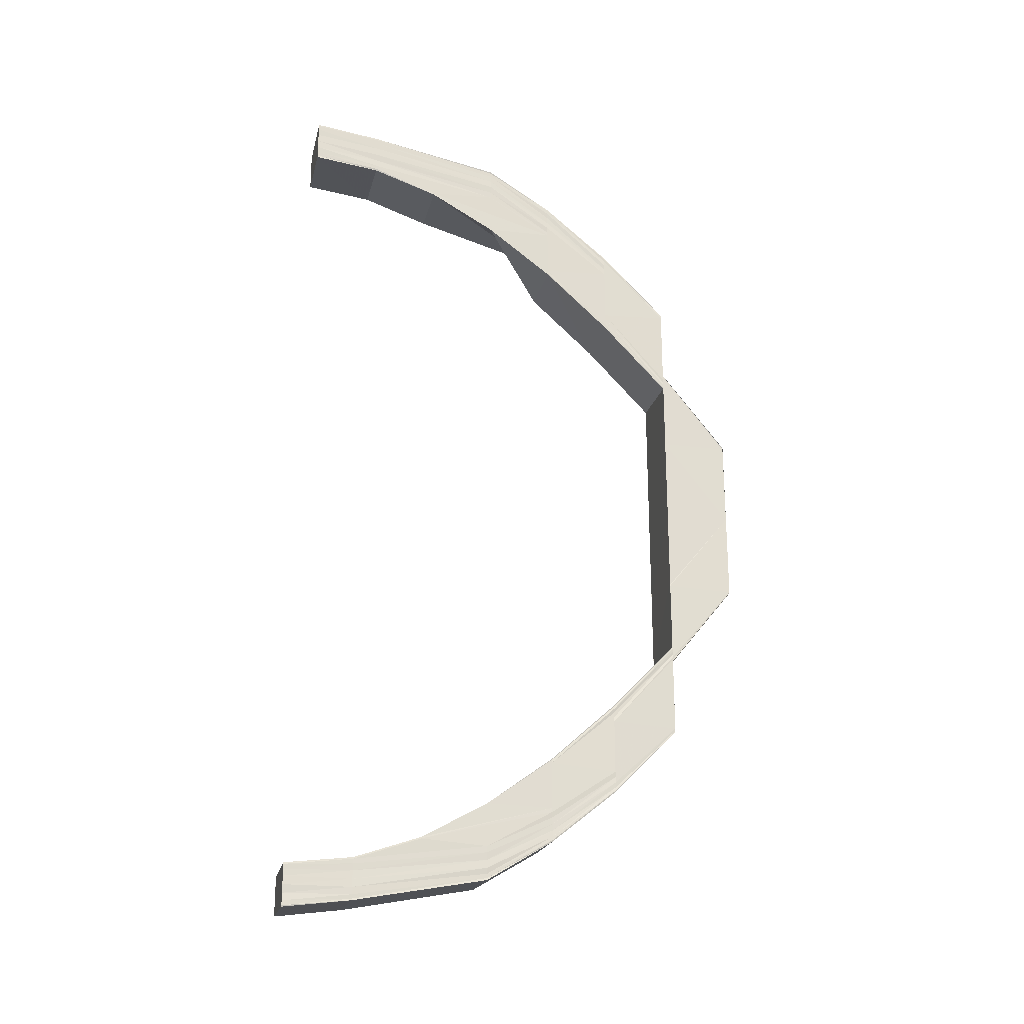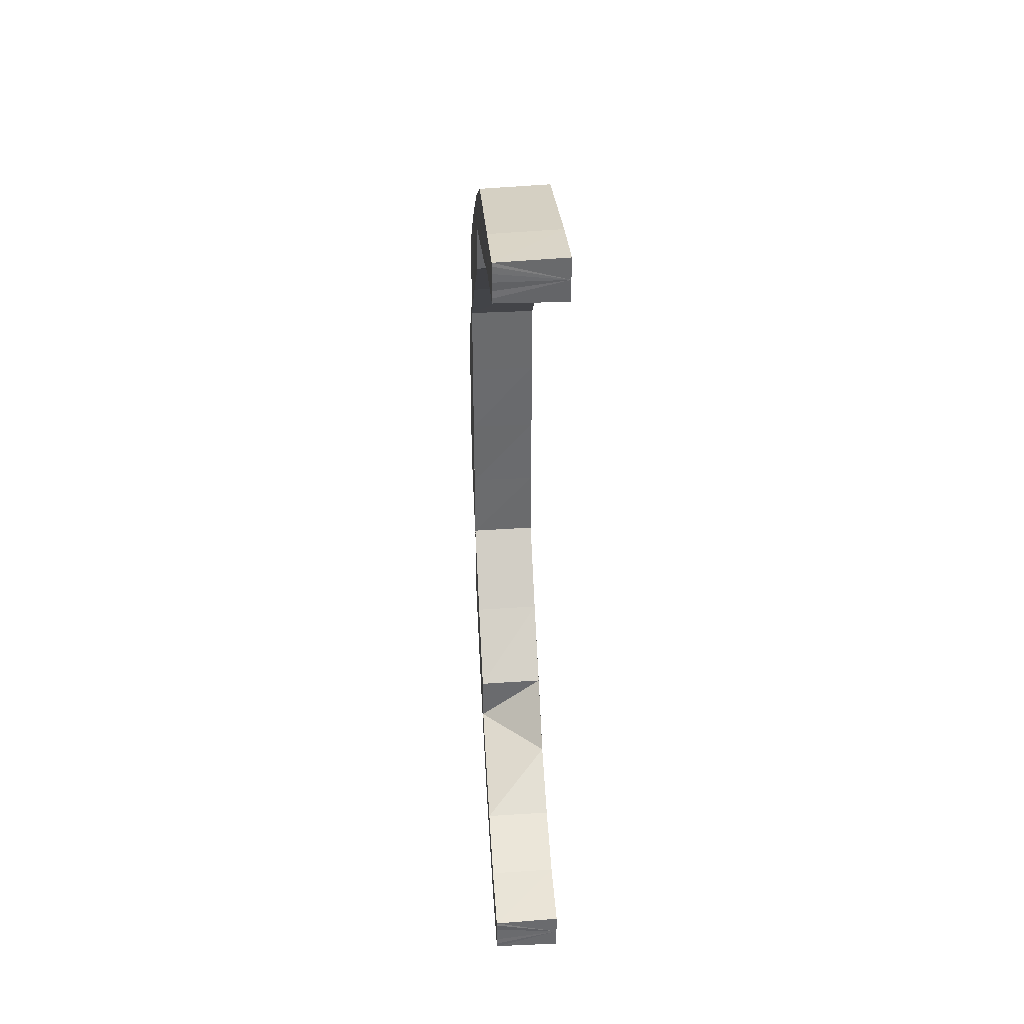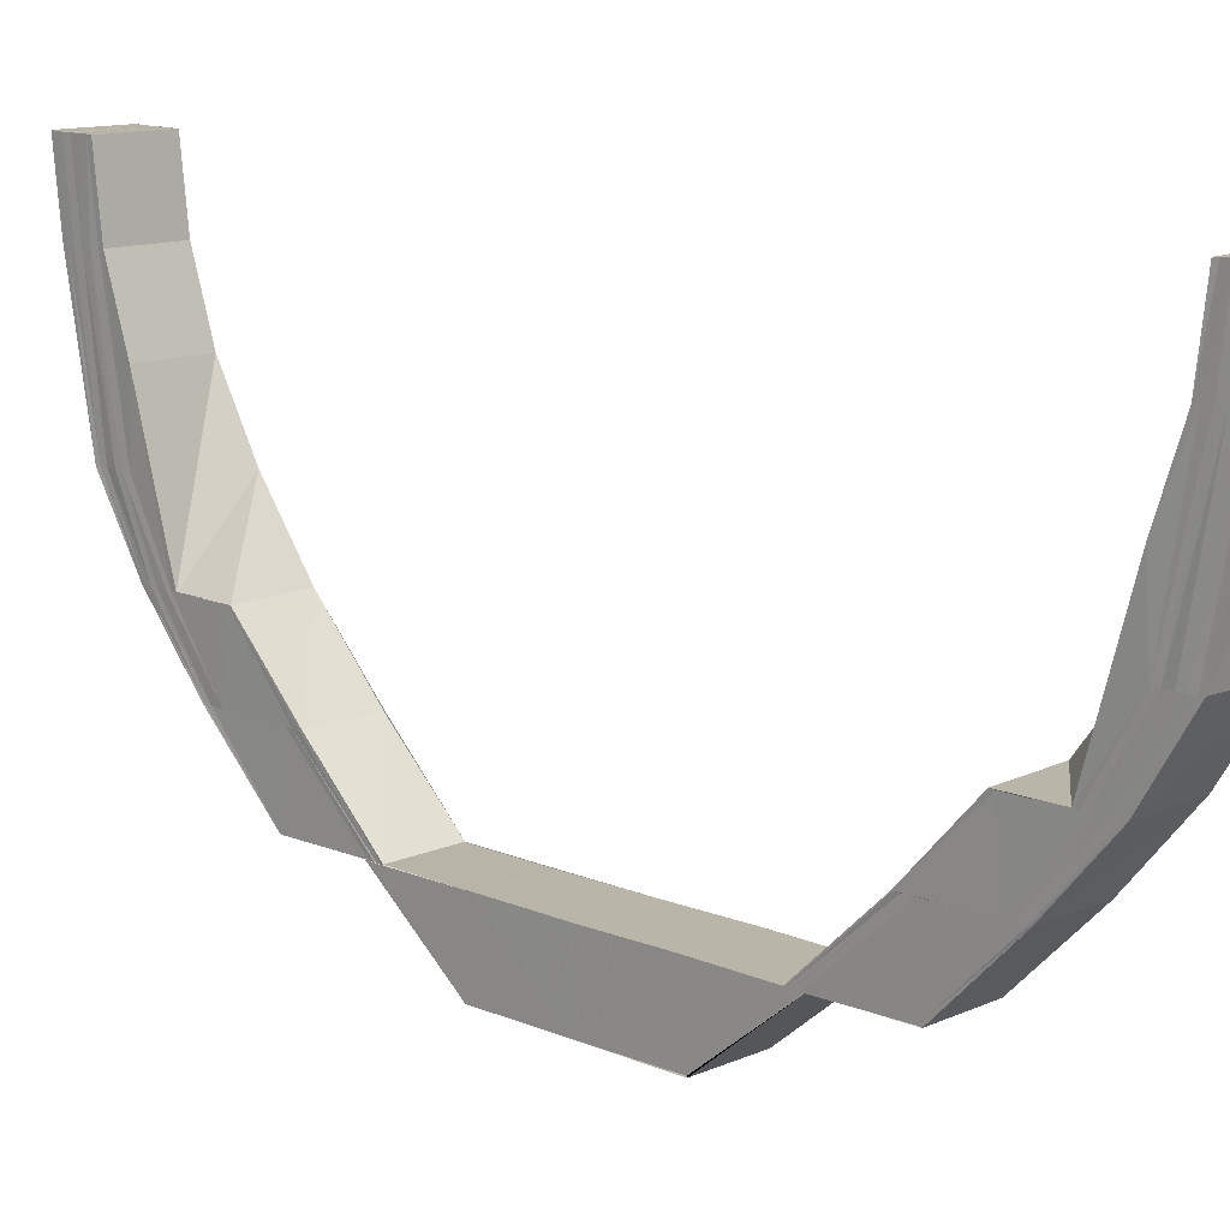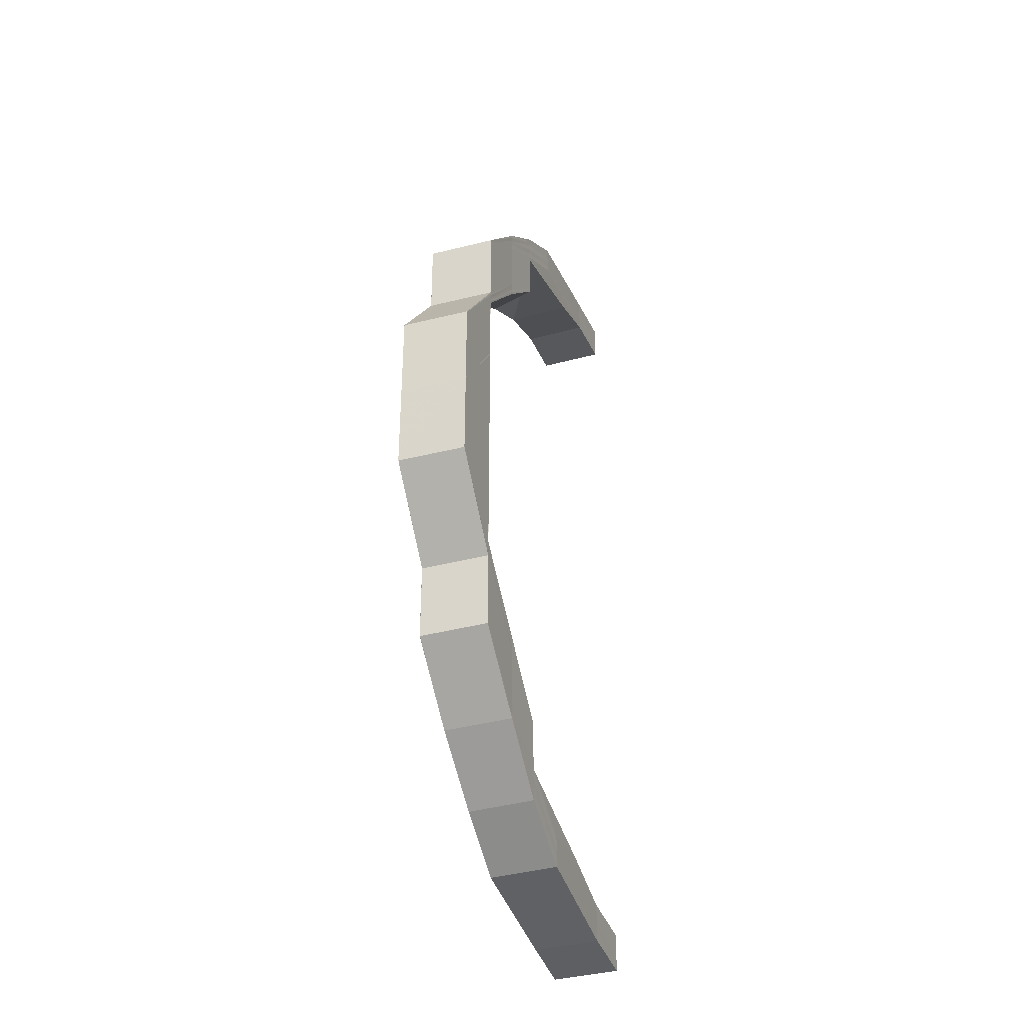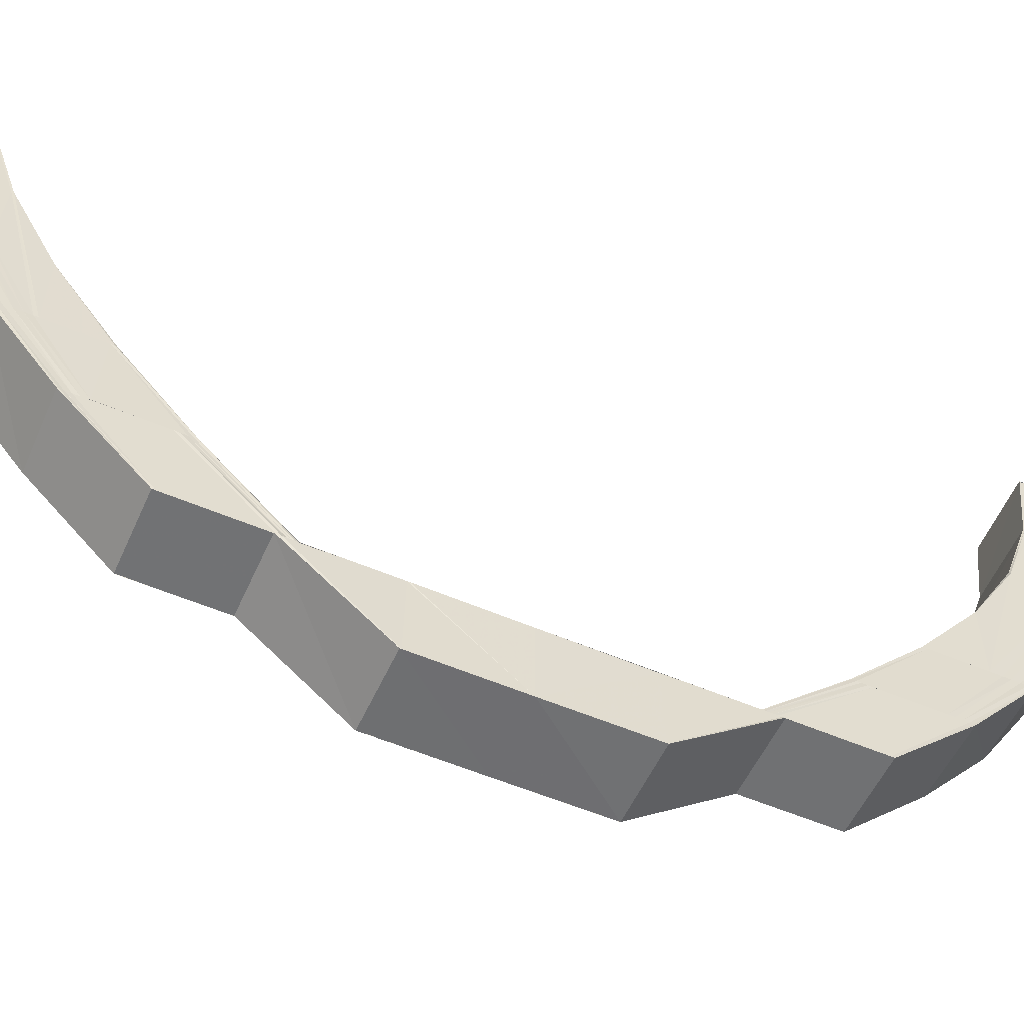
<metadata>
{"format":"obj","ext":"obj","renderer":"f3d","projection":"perspective","resolution":1024,"background":"white","views":[{"elev":-22.0,"azim":-103.4,"up":"+Z"},{"elev":37.0,"azim":176.1,"up":"+Z"},{"elev":13.3,"azim":133.6,"up":"+Y"},{"elev":-34.8,"azim":19.3,"up":"+Z"},{"elev":-55.6,"azim":-114.2,"up":"+Y"}]}
</metadata>
<code>
o 7833
v 2173 1862 8.012
v 2173 1862 8.013
v 2173 1862 8.012
v 2173 1862 8.017
v 2173 1862 8.013
v 2173 1862 8.013
v 2173 1862 8.013
v 2173 1862 8.013
v 2173 1862 8.017
v 2173 1862 8.012
v 2173 1862 8.012
v 2173 1862 8.023
v 2173 1862 8.017
v 2173 1862 8.031
v 2173 1862 8.023
v 2173 1862 8.041
v 2173 1862 8.031
v 2173 1862 8.017
v 2173 1862 8.023
v 2173 1862 8.023
v 2173 1862 8.031
v 2173 1862 8.031
v 2173 1862 8.041
v 2173 1862 8.014
v 2173 1862 8.014
v 2173 1862 8.018
v 2173 1862 8.015
v 2173 1862 8.015
v 2173 1862 8.024
v 2173 1862 8.019
v 2173 1862 8.016
v 2173 1862 8.025
v 2173 1862 8.032
v 2173 1862 8.041
v 2173 1862 8.041
v 2173 1862 8.042
v 2173 1862 8.02
v 2173 1862 8.032
v 2173 1862 8.042
v 2173 1862 8.026
v 2173 1862 8.033
v 2173 1862 8.053
v 2173 1862 8.052
v 2173 1862 8.065
v 2173 1862 8.065
v 2173 1862 8.053
v 2173 1862 8.043
v 2173 1862 8.065
v 2173 1862 8.054
v 2173 1862 8.078
v 2173 1862 8.065
v 2173 1862 8.043
v 2173 1862 8.054
v 2173 1862 8.044
v 2173 1862 8.054
v 2173 1862 8.035
v 2173 1862 8.034
v 2173 1862 8.044
v 2173 1862 8.055
v 2173 1862 8.045
v 2173 1862 8.044
v 2173 1862 8.035
v 2173 1862 8.055
v 2173 1862 8.055
v 2173 1862 8.044
v 2173 1862 8.045
v 2173 1862 8.036
v 2173 1862 8.035
v 2173 1862 8.036
v 2173 1862 8.028
v 2173 1862 8.028
v 2173 1862 8.023
v 2173 1862 8.028
v 2173 1862 8.035
v 2173 1862 8.028
v 2173 1862 8.036
v 2173 1862 8.045
v 2173 1862 8.028
v 2173 1862 8.022
v 2173 1862 8.023
v 2173 1862 8.019
v 2173 1862 8.019
v 2173 1862 8.018
v 2173 1862 8.018
v 2173 1862 8.022
v 2173 1862 8.027
v 2173 1862 8.018
v 2173 1862 8.017
v 2173 1862 8.019
v 2173 1862 8.022
v 2173 1862 8.018
v 2173 1862 8.017
v 2173 1862 8.016
v 2173 1862 8.017
v 2173 1862 8.016
v 2173 1862 8.015
v 2173 1862 8.021
v 2173 1862 8.027
v 2173 1862 8.016
v 2173 1862 8.015
v 2173 1862 8.014
v 2173 1862 8.02
v 2173 1862 8.015
v 2173 1862 8.014
v 2173 1862 8.013
v 2173 1862 8.014
v 2173 1862 8.012
v 2173 1862 8.013
v 2173 1862 8.013
v 2173 1862 8.012
v 2173 1862 8.019
v 2173 1862 8.026
v 2173 1862 8.034
v 2173 1862 8.035
v 2173 1862 8.033
v 2173 1862 8.044
v 2173 1862 8.035
v 2173 1862 8.044
v 2173 1862 8.055
v 2173 1862 8.025
v 2173 1862 8.032
v 2173 1862 8.018
v 2173 1862 8.013
v 2173 1862 8.013
v 2173 1862 8.012
v 2173 1862 8.017
v 2173 1862 8.017
v 2173 1862 8.023
v 2173 1862 8.023
v 2173 1862 8.024
v 2173 1862 8.017
v 2173 1862 8.023
v 2173 1862 8.032
v 2173 1862 8.031
v 2173 1862 8.042
v 2173 1862 8.041
v 2173 1862 8.031
v 2173 1862 8.031
v 2173 1862 8.042
v 2173 1862 8.053
v 2173 1862 8.054
v 2173 1862 8.043
v 2173 1862 8.054
v 2173 1862 8.043
v 2173 1862 8.054
v 2173 1862 8.055
v 2173 1862 8.041
v 2173 1862 8.041
v 2173 1862 8.066
v 2173 1862 8.066
v 2173 1862 8.078
v 2173 1862 8.078
v 2173 1862 8.052
v 2173 1862 8.052
v 2173 1862 8.052
v 2173 1862 8.065
v 2173 1862 8.053
v 2173 1862 8.065
v 2173 1862 8.065
v 2173 1862 8.065
v 2173 1862 8.052
v 2173 1862 8.078
v 2173 1862 8.09
v 2173 1862 8.09
v 2173 1862 8.09
v 2173 1862 8.102
v 2173 1862 8.102
v 2173 1862 8.09
v 2173 1862 8.103
v 2173 1862 8.09
v 2173 1862 8.113
v 2173 1862 8.113
v 2173 1862 8.112
v 2173 1862 8.101
v 2173 1862 8.123
v 2173 1862 8.112
v 2173 1862 8.101
v 2173 1862 8.111
v 2173 1862 8.101
v 2173 1862 8.111
v 2173 1862 8.1
v 2173 1862 8.111
v 2173 1862 8.12
v 2173 1862 8.12
v 2173 1862 8.12
v 2173 1862 8.121
v 2173 1862 8.11
v 2173 1862 8.119
v 2173 1862 8.127
v 2173 1862 8.1
v 2173 1862 8.1
v 2173 1862 8.132
v 2173 1862 8.127
v 2173 1862 8.127
v 2173 1862 8.136
v 2173 1862 8.133
v 2173 1862 8.137
v 2173 1862 8.136
v 2173 1862 8.137
v 2173 1862 8.136
v 2173 1862 8.136
v 2173 1862 8.133
v 2173 1862 8.132
v 2173 1862 8.127
v 2173 1862 8.136
v 2173 1862 8.137
v 2173 1862 8.137
v 2173 1862 8.136
v 2173 1862 8.132
v 2173 1862 8.138
v 2173 1862 8.133
v 2173 1862 8.127
v 2173 1862 8.137
v 2173 1862 8.139
v 2173 1862 8.127
v 2173 1862 8.119
v 2173 1862 8.133
v 2173 1862 8.128
v 2173 1862 8.138
v 2173 1862 8.134
v 2173 1862 8.128
v 2173 1862 8.14
v 2173 1862 8.139
v 2173 1862 8.135
v 2173 1862 8.141
v 2173 1862 8.14
v 2173 1862 8.142
v 2173 1862 8.141
v 2173 1862 8.143
v 2173 1862 8.136
v 2173 1862 8.142
v 2173 1862 8.143
v 2173 1862 8.137
v 2173 1862 8.129
v 2173 1862 8.121
v 2173 1862 8.12
v 2173 1862 8.122
v 2173 1862 8.111
v 2173 1862 8.13
v 2173 1862 8.123
v 2173 1862 8.131
v 2173 1862 8.123
v 2173 1862 8.138
v 2173 1862 8.142
v 2173 1862 8.142
v 2173 1862 8.143
v 2173 1862 8.138
v 2173 1862 8.132
v 2173 1862 8.138
v 2173 1862 8.132
v 2173 1862 8.138
v 2173 1862 8.142
v 2173 1862 8.143
v 2173 1862 8.132
v 2173 1862 8.132
v 2173 1862 8.124
v 2173 1862 8.124
v 2173 1862 8.124
v 2173 1862 8.124
v 2173 1862 8.114
v 2173 1862 8.114
v 2173 1862 8.114
v 2173 1862 8.114
v 2173 1862 8.113
v 2173 1862 8.113
v 2173 1862 8.102
v 2173 1862 8.101
v 2173 1862 8.112
v 2173 1862 8.101
v 2173 1862 8.112
v 2173 1862 8.101
v 2173 1862 8.1
v 2173 1862 8.111
v 2173 1862 8.1
v 2173 1862 8.12
v 2173 1862 8.11
v 2173 1862 8.11
v 2173 1862 8.1
v 2173 1862 8.111
v 2173 1862 8.1
v 2173 1862 8.119
v 2173 1862 8.12
v 2173 1862 8.089
v 2173 1862 8.089
v 2173 1862 8.09
v 2173 1862 8.09
v 2173 1862 8.102
v 2173 1862 8.103
v 2173 1862 8.09
v 2173 1862 8.09
v 2173 1862 8.065
v 2173 1862 8.065
v 2173 1862 8.09
v 2173 1862 8.103
v 2173 1862 8.103
v 2173 1862 8.103
v 2173 1862 8.114
v 2173 1862 8.123
v 2173 1862 8.124
v 2173 1862 8.114
v 2173 1862 8.13
v 2173 1862 8.131
v 2173 1862 8.132
v 2173 1862 8.124
v 2173 1862 8.124
v 2173 1862 8.114
v 2173 1862 8.132
v 2173 1862 8.132
v 2173 1862 8.138
v 2173 1862 8.138
v 2173 1862 8.137
v 2173 1862 8.142
v 2173 1862 8.142
v 2173 1862 8.143
v 2173 1862 8.138
v 2173 1862 8.141
v 2173 1862 8.142
v 2173 1862 8.142
v 2173 1862 8.142
v 2173 1862 8.143
v 2173 1862 8.141
v 2173 1862 8.14
v 2173 1862 8.14
v 2173 1862 8.141
v 2173 1862 8.139
v 2173 1862 8.136
v 2173 1862 8.139
v 2173 1862 8.14
v 2173 1862 8.138
v 2173 1862 8.137
v 2173 1862 8.138
v 2173 1862 8.137
v 2173 1862 8.136
v 2173 1862 8.139
v 2173 1862 8.138
v 2173 1862 8.135
v 2173 1862 8.134
v 2173 1862 8.129
v 2173 1862 8.122
v 2173 1862 8.128
v 2173 1862 8.133
v 2173 1862 8.133
v 2173 1862 8.128
v 2173 1862 8.127
v 2173 1862 8.016
v 2173 1862 8.017
v 2173 1862 8.017
v 2173 1862 8.018
v 2173 1862 8.018
v 2173 1862 8.021
v 2173 1862 8.019
v 2173 1862 8.018
v 2173 1862 8.022
v 2173 1862 8.027
v 2173 1862 8.027
v 2173 1862 8.022
v 2173 1862 8.023
v 2173 1862 8.019
v 2173 1862 8.022
v 2173 1862 8.019
v 2173 1862 8.018
v 2173 1862 8.019
v 2173 1862 8.018
v 2173 1862 8.018
v 2173 1862 8.018
v 2173 1862 8.017
v 2173 1862 8.016
v 2173 1862 8.015
v 2173 1862 8.014
v 2173 1862 8.013
v 2173 1862 8.012
f 1 2 3
f 2 4 5
f 6 5 3
f 3 5 7
f 8 9 6
f 10 8 11
f 9 12 13
f 12 14 15
f 14 16 17
f 13 18 5
f 4 19 18
f 15 20 18
f 19 21 20
f 17 22 20
f 21 23 22
f 5 18 24
f 5 24 7
f 7 24 25
f 18 26 24
f 18 20 26
f 24 27 25
f 24 26 27
f 25 27 28
f 20 29 26
f 20 22 29
f 26 30 27
f 26 29 30
f 27 30 31
f 27 31 28
f 29 32 30
f 22 33 29
f 29 33 32
f 22 34 33
f 35 34 22
f 34 36 33
f 30 37 31
f 30 32 37
f 33 38 32
f 33 36 38
f 36 39 38
f 32 38 40
f 32 40 37
f 38 41 40
f 36 42 39
f 43 44 42
f 44 45 42
f 42 46 39
f 42 45 46
f 39 46 47
f 45 48 46
f 46 49 47
f 45 50 48
f 48 50 51
f 47 49 52
f 49 53 52
f 52 53 54
f 53 55 54
f 52 54 56
f 57 52 56
f 54 55 58
f 55 59 58
f 58 59 60
f 60 61 62
f 63 64 61
f 60 63 65
f 58 66 67
f 54 58 68
f 56 54 68
f 68 58 69
f 68 67 70
f 71 70 72
f 71 68 73
f 69 74 75
f 76 77 74
f 78 76 75
f 73 75 79
f 80 78 79
f 81 80 82
f 83 81 84
f 79 75 85
f 75 86 85
f 79 85 87
f 82 87 88
f 89 90 87
f 91 89 92
f 92 87 93
f 87 85 94
f 87 94 95
f 93 94 96
f 85 97 94
f 85 86 97
f 86 98 97
f 94 97 99
f 94 99 100
f 96 99 101
f 97 102 99
f 97 98 102
f 99 102 103
f 99 103 104
f 101 103 105
f 105 106 107
f 103 106 108
f 106 109 110
f 102 111 103
f 103 111 106
f 102 112 111
f 98 112 102
f 98 113 112
f 114 113 98
f 113 115 112
f 114 116 113
f 65 116 114
f 117 118 114
f 118 119 116
f 112 115 120
f 112 120 111
f 115 121 120
f 111 120 122
f 111 122 106
f 106 122 123
f 123 124 125
f 126 127 124
f 128 129 127
f 122 130 126
f 120 130 122
f 120 121 130
f 122 131 109
f 130 132 131
f 130 133 128
f 121 133 130
f 133 134 132
f 135 136 134
f 133 135 137
f 137 138 129
f 139 135 133
f 139 140 135
f 141 140 139
f 142 141 139
f 143 141 142
f 144 143 142
f 145 143 144
f 116 145 144
f 146 145 116
f 147 148 138
f 63 149 146
f 149 150 146
f 149 151 150
f 151 152 150
f 147 153 35
f 153 154 35
f 155 156 154
f 157 158 153
f 159 158 157
f 158 160 161
f 159 162 158
f 152 162 159
f 152 163 162
f 163 164 162
f 164 165 162
f 164 166 165
f 166 167 165
f 165 167 168
f 167 169 170
f 166 171 167
f 171 172 167
f 173 171 166
f 174 173 166
f 171 175 172
f 176 173 174
f 177 176 174
f 178 176 177
f 179 178 177
f 180 178 179
f 181 182 179
f 182 183 178
f 178 184 176
f 185 184 178
f 184 186 176
f 187 188 180
f 188 189 185
f 190 187 191
f 189 192 193
f 194 193 185
f 192 195 196
f 195 197 198
f 197 199 200
f 201 200 202
f 203 202 204
f 205 206 201
f 206 207 208
f 205 208 209
f 210 206 205
f 211 205 203
f 211 209 212
f 213 210 205
f 213 205 211
f 214 210 213
f 215 212 216
f 215 211 194
f 217 211 215
f 217 213 211
f 218 217 215
f 219 214 213
f 219 213 217
f 220 217 218
f 220 219 217
f 221 220 218
f 222 214 219
f 223 219 220
f 223 222 219
f 224 223 220
f 224 220 221
f 225 222 223
f 226 225 223
f 226 223 224
f 227 225 226
f 228 227 226
f 229 227 228
f 230 226 224
f 228 226 230
f 231 229 228
f 232 229 231
f 233 228 230
f 231 228 233
f 230 224 234
f 234 224 221
f 234 221 235
f 235 221 236
f 237 234 235
f 235 236 238
f 239 234 237
f 239 230 234
f 233 230 239
f 240 239 237
f 241 239 240
f 241 233 239
f 242 241 240
f 243 233 241
f 243 231 233
f 244 231 243
f 245 246 231
f 247 245 243
f 248 243 241
f 248 241 242
f 249 243 248
f 250 247 248
f 251 252 249
f 252 253 244
f 254 251 255
f 255 248 256
f 256 248 242
f 257 250 256
f 258 254 259
f 260 258 261
f 259 256 262
f 263 257 262
f 262 256 264
f 256 242 264
f 264 242 265
f 264 265 266
f 266 265 267
f 265 268 267
f 267 268 269
f 268 270 269
f 269 270 271
f 270 238 271
f 271 238 272
f 238 273 272
f 238 236 273
f 272 273 274
f 236 275 273
f 273 275 276
f 275 216 277
f 273 277 278
f 276 279 280
f 281 282 279
f 274 191 283
f 284 274 283
f 284 283 152
f 151 284 152
f 50 151 51
f 50 285 151
f 286 285 50
f 286 287 285
f 288 287 286
f 289 288 286
f 168 290 50
f 162 168 50
f 162 50 291
f 292 162 291
f 292 291 154
f 293 294 290
f 295 296 290
f 295 297 296
f 297 261 296
f 172 298 297
f 175 298 172
f 298 299 300
f 175 301 298
f 302 303 299
f 301 302 298
f 298 302 304
f 304 305 306
f 307 308 305
f 309 310 308
f 302 311 307
f 312 313 310
f 253 314 313
f 311 315 303
f 311 316 309
f 316 317 312
f 316 318 315
f 319 320 318
f 321 319 316
f 319 253 222
f 321 319 222
f 253 246 222
f 322 321 222
f 322 321 323
f 323 316 311
f 323 324 316
f 325 322 222
f 326 323 311
f 326 311 302
f 301 326 302
f 325 322 327
f 327 323 326
f 327 328 323
f 329 325 222
f 330 329 222
f 197 330 222
f 329 325 331
f 330 329 332
f 333 330 332
f 331 334 327
f 332 335 331
f 336 327 326
f 331 327 336
f 336 326 301
f 332 331 337
f 337 331 336
f 338 336 301
f 337 336 338
f 338 301 175
f 339 338 175
f 340 338 339
f 340 337 338
f 186 340 339
f 341 332 337
f 341 337 340
f 198 332 341
f 342 333 341
f 343 340 186
f 343 341 340
f 344 342 343
f 196 341 343
f 184 343 186
f 28 31 345
f 31 346 345
f 345 346 347
f 31 37 346
f 346 348 347
f 347 348 349
f 37 350 346
f 346 350 348
f 37 40 350
f 348 351 349
f 349 351 352
f 350 353 348
f 348 353 351
f 40 354 350
f 350 354 353
f 40 41 354
f 41 57 354
f 354 57 355
f 354 355 353
f 57 56 355
f 353 355 356
f 353 356 351
f 355 71 356
f 356 71 357
f 351 356 358
f 357 359 360
f 358 360 361
f 356 72 362
f 351 362 363
f 364 365 28
f 365 366 28
f 366 367 28
f 367 368 28
f 368 369 28
f 369 370 28
f 370 371 28
f 371 1 28

</code>
